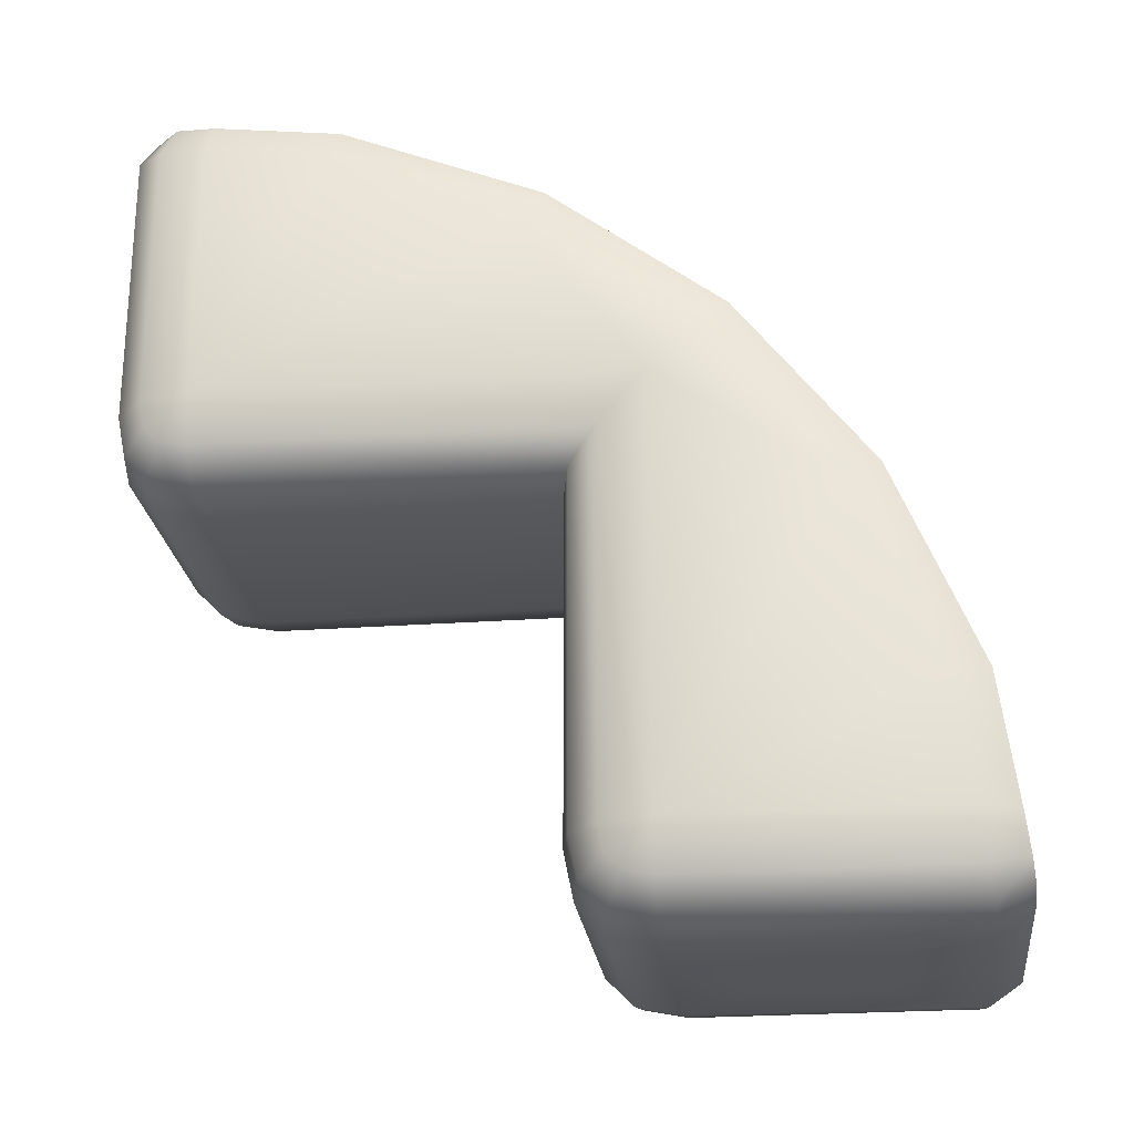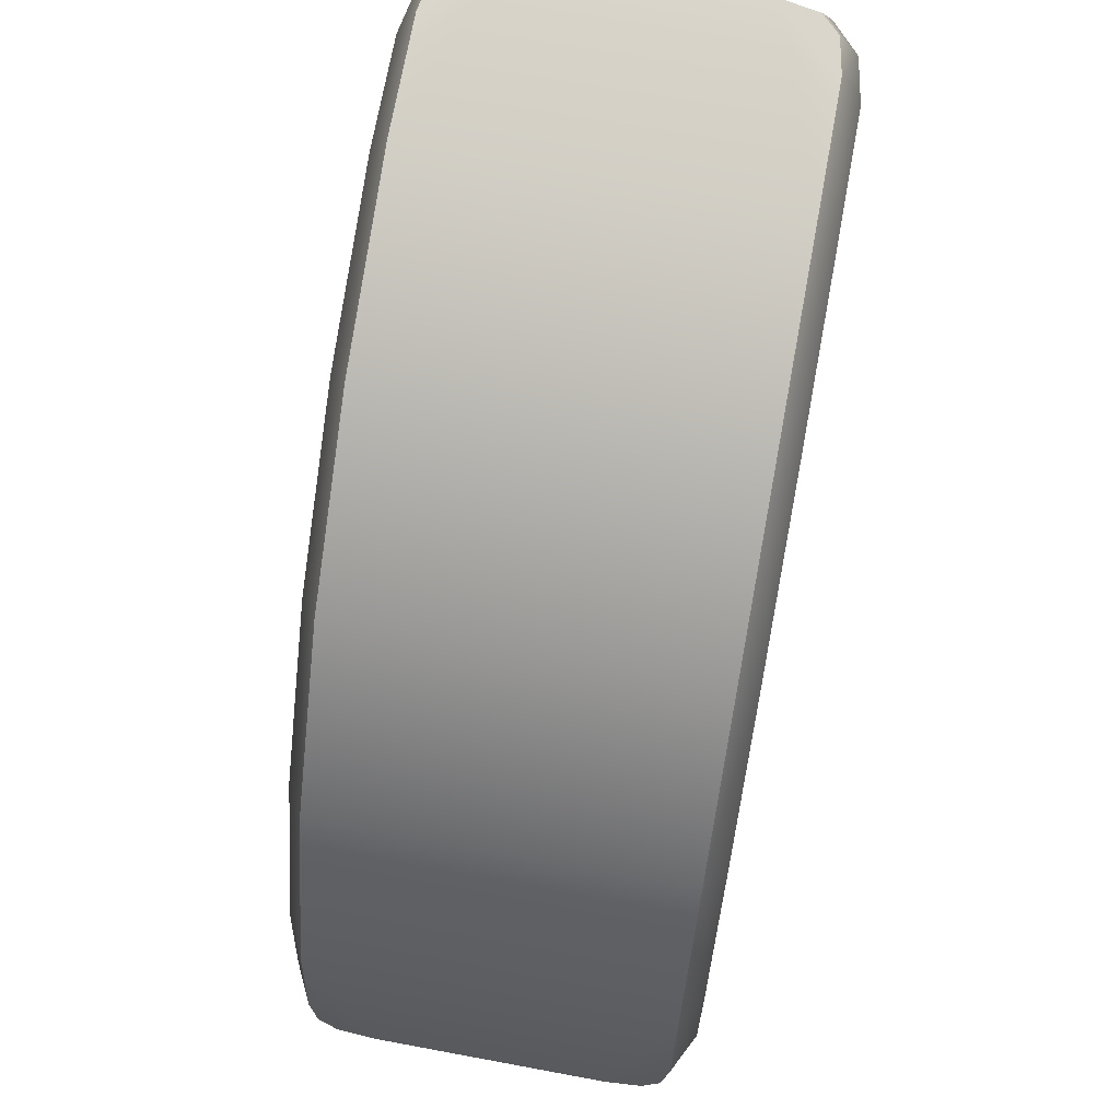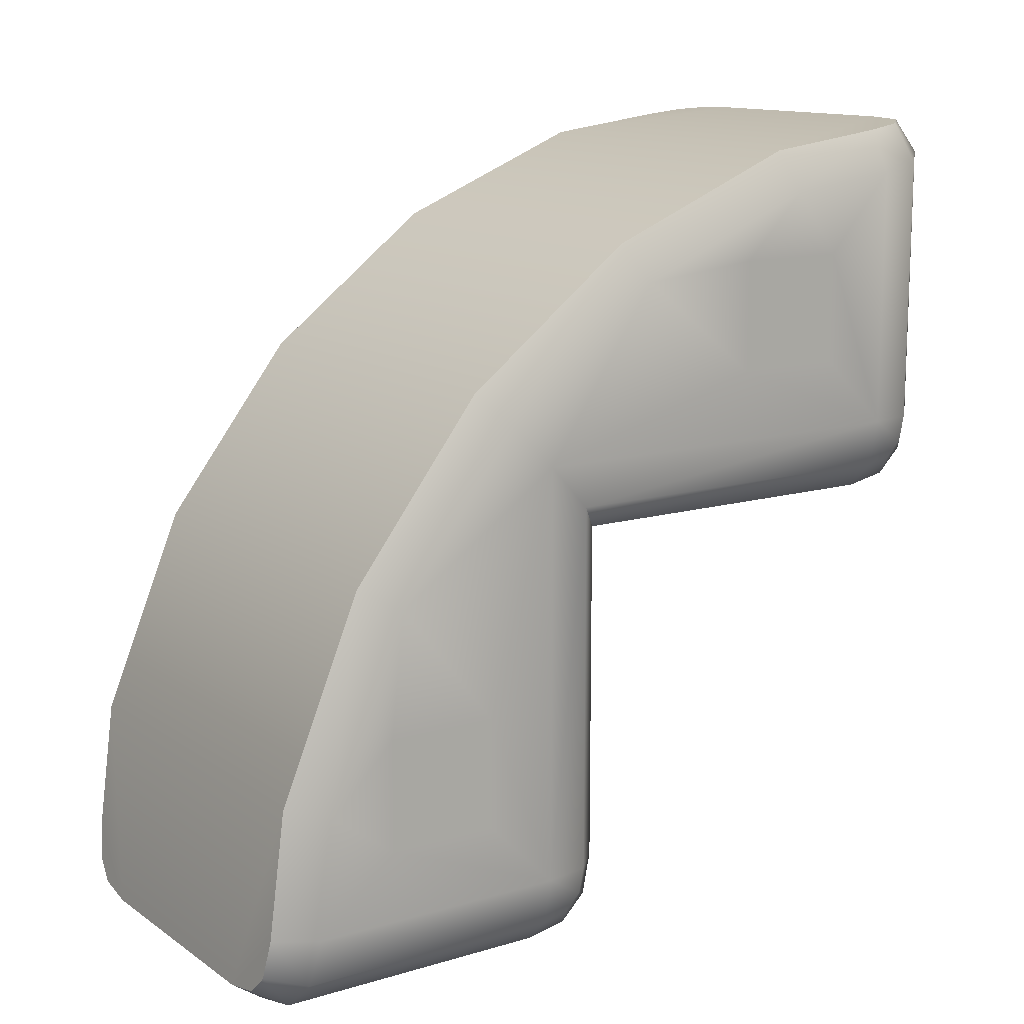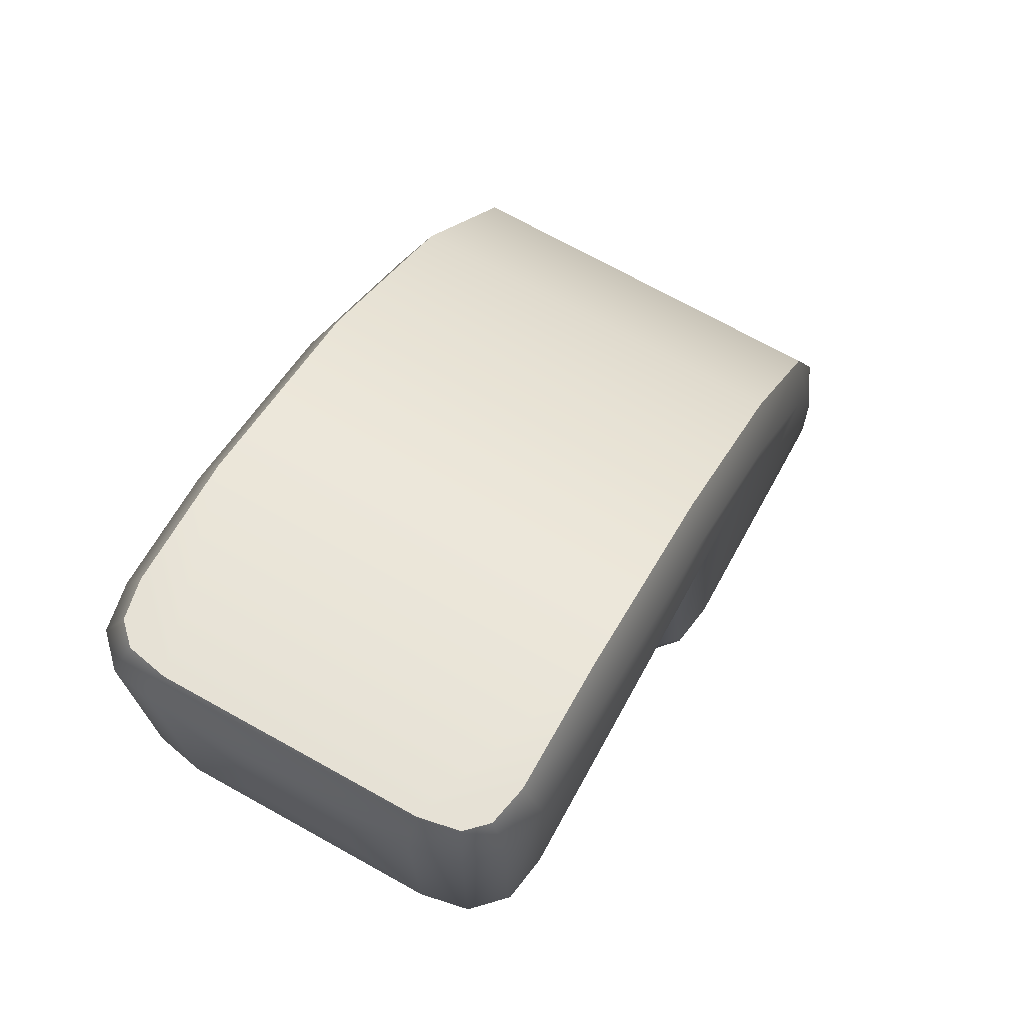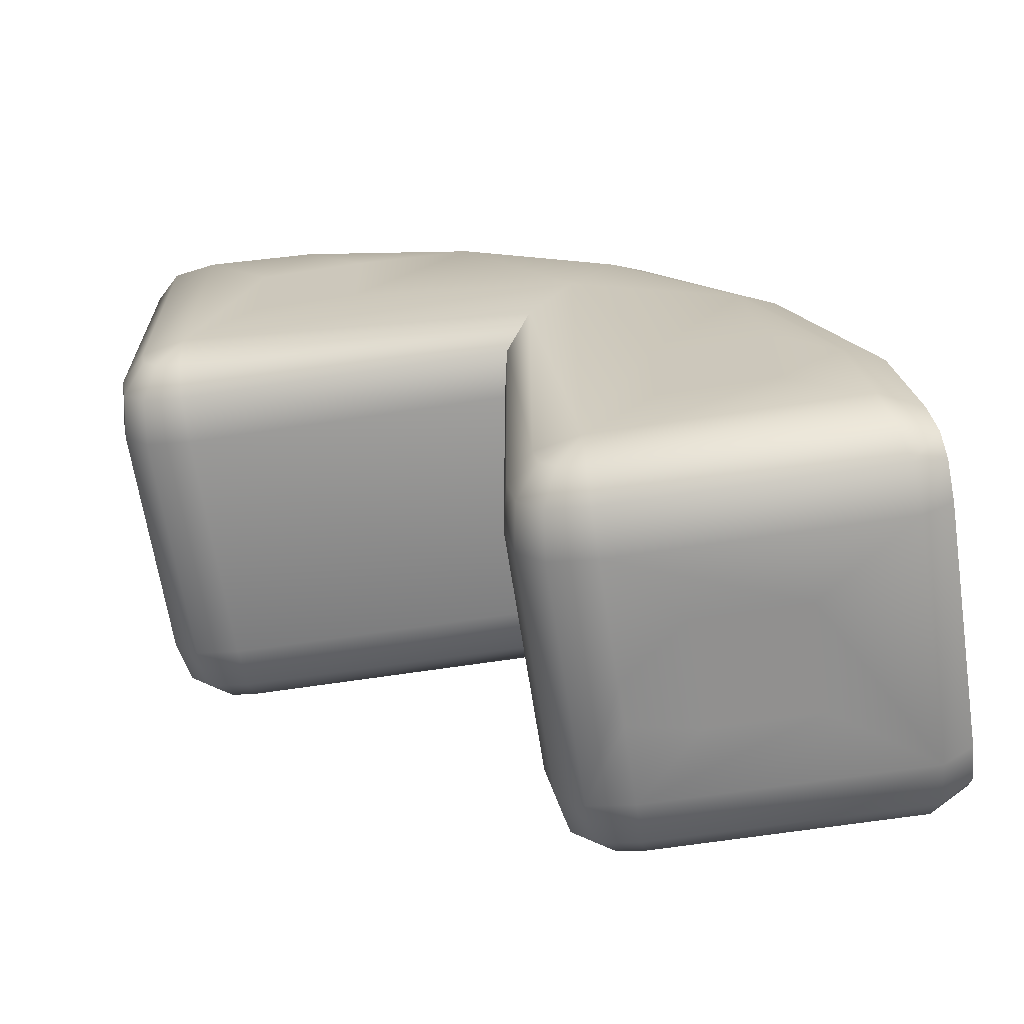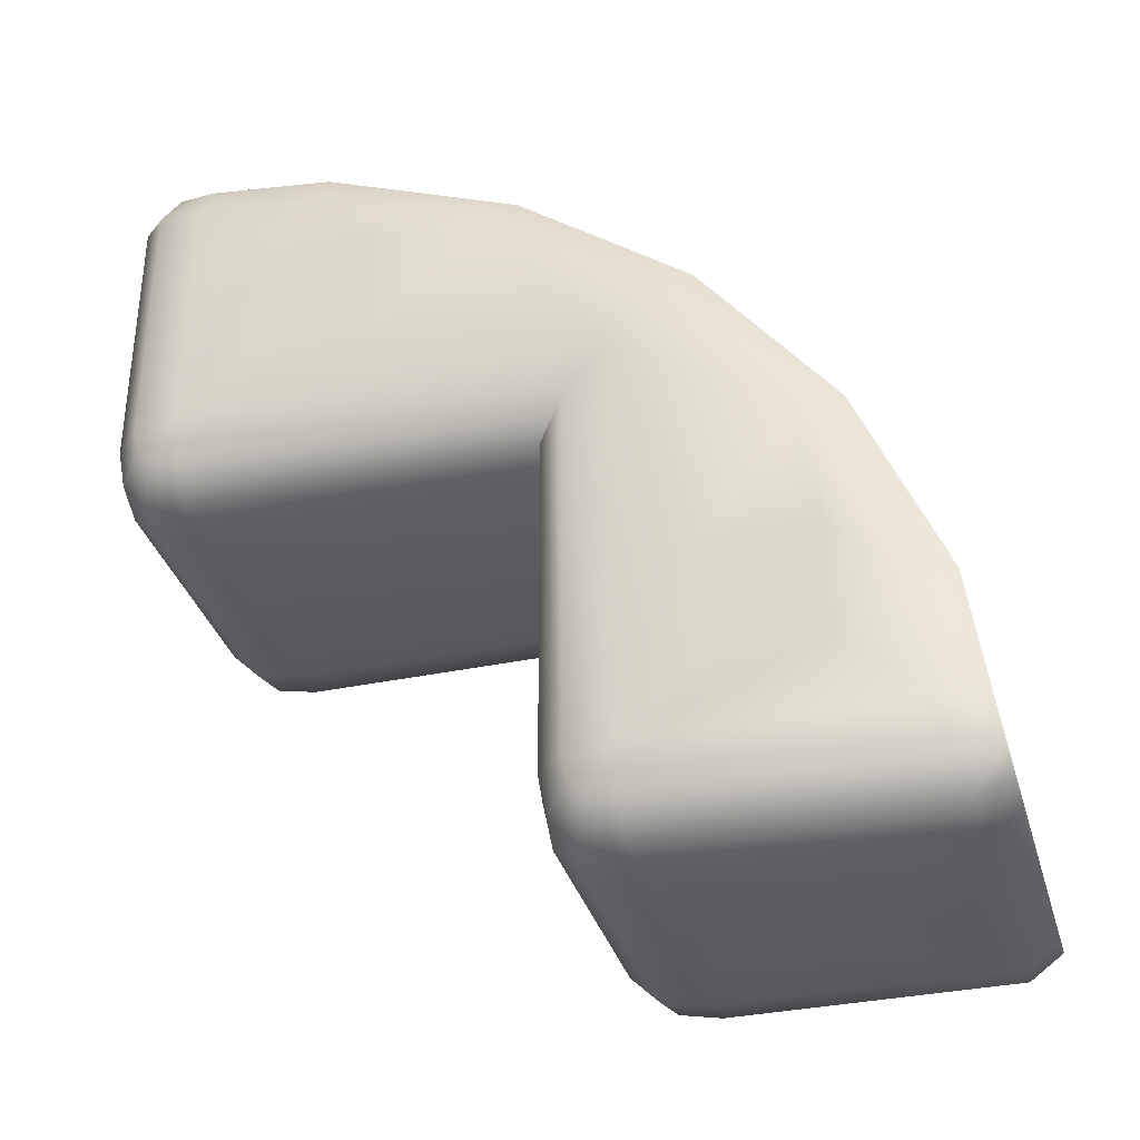
<metadata>
{"format":"obj","ext":"obj","renderer":"f3d","projection":"perspective","resolution":1024,"background":"white","views":[{"elev":-24.2,"azim":96.9,"up":"+Z"},{"elev":65.9,"azim":10.6,"up":"+Y"},{"elev":13.0,"azim":-124.2,"up":"+Z"},{"elev":72.1,"azim":29.0,"up":"+Z"},{"elev":-65.7,"azim":-81.3,"up":"+Y"},{"elev":-34.7,"azim":-74.2,"up":"+Y"}]}
</metadata>
<code>
o GSO_Wide_Curved_Block
v -0.132 -0.5 1.132
v -0.132 -0.5 0.868
v 0.132 -0.5 0.868
v 0.132 -0.5 1.132
v -0.3 -0.5 0.7
v -0.3 -0.5 1.37
v -2.3e-05 -0.5 0.7
v 0.1019 -0.5 0.7
v -0.3 -0.4778 0.5889
v 0.3 -0.4778 0.5889
v 0.3 -0.5 0.7
v 0.3 -0.5 1.37
v 0.4111 -0.4778 0.7
v 0.4111 -0.4778 1.362
v 0.4111 -0.458 0.6013
v 0.3 -0.4111 0.5222
v 0.4111 -0.3988 0.542
v 0.3 -0.3 0.5
v 0.4111 -0.3 0.5222
v -0.3 -0.3 0.5
v -0.3 -0.4111 0.5222
v -0.3 0.5 0.5
v 0.3 0.5 0.5
v -0.3 0.5 -0.3
v 0.3 0.5 -0.3
v 0.3 0.5222 -0.4111
v -0.3 0.5222 -0.4111
v 0.4111 0.542 -0.3987
v 0.4111 0.5222 -0.3
v 0.3 0.5889 -0.4778
v 0.4111 0.6012 -0.458
v 0.3 0.7 -0.5
v 0.4111 0.7 -0.4778
v 0.1019 0.7 -0.5
v -0.3 0.5889 -0.4778
v -0.3 0.7 -0.5
v 0.132 0.868 -0.5
v -0.3 1.37 -0.5
v 0.132 1.132 -0.5
v -0.132 1.132 -0.5
v -0.132 0.868 -0.5
v 0.2578 1.37 -0.5
v 0.3 1.37 -0.5
v 0.4111 1.362 -0.4778
v 0.4778 1.342 -0.4111
v 0.4778 0.7 -0.4111
v 0.5 1.323 -0.3
v 0.5 0.7 -0.3
v 0.5 1.286 -0.02145
v 0.5 1.101 0.4245
v 0.5 0.8074 0.8074
v 0.5 0.4244 1.101
v 0.5 -0.02148 1.286
v 0.5 -0.3 1.323
v 0.5 -0.3 0.7
v 0.5 0.7 0.7
v 0.45 1.423 -0.2951
v 0.45 1.384 0.004718
v 0.4316 1.435 -0.3868
v 0.3863 1.441 -0.4321
v 0.295 1.443 -0.4504
v -0.295 1.443 -0.4504
v -0.3863 1.441 -0.4321
v -0.4111 1.362 -0.4778
v -0.4111 0.7 -0.4778
v -0.4111 0.6012 -0.458
v -0.4111 0.542 -0.3987
v -0.4111 0.5222 -0.3
v -0.4111 0.5222 0.5222
v -0.4111 -0.3 0.5222
v -0.4111 -0.3988 0.542
v -0.4111 -0.458 0.6013
v -0.4111 -0.4778 0.7
v -0.4111 -0.4778 1.362
v -0.4778 -0.4111 1.342
v -0.4778 -0.4111 0.7
v -0.5 -0.3 1.323
v -0.5 -0.3 0.7
v -0.5 -0.132 1.132
v -0.5 -0.02148 1.286
v -0.45 -0.2951 1.423
v -0.45 0.004695 1.384
v -0.4317 -0.3868 1.435
v -0.3863 -0.4322 1.441
v -0.295 -0.4504 1.444
v 0.295 -0.4504 1.444
v 0.3863 -0.4322 1.441
v 0.4316 -0.3868 1.435
v 0.4778 -0.4111 1.342
v 0.4778 -0.4111 0.7
v 0.4778 -0.3988 0.6383
v 0.4778 -0.3617 0.6013
v 0.4778 -0.3 0.5889
v 0.4111 0.5222 0.5222
v 0.4778 0.5889 0.5889
v 0.4778 0.5889 -0.3
v 0.4778 0.6012 -0.3617
v 0.4778 0.6383 -0.3987
v 0.45 -0.2951 1.423
v 0.45 0.004695 1.384
v 0.45 0.475 1.189
v 0.45 0.8789 0.8789
v -0.45 0.475 1.189
v -0.45 0.8789 0.8789
v -0.5 0.4244 1.101
v -0.5 0.8074 0.8074
v -0.45 1.189 0.475
v -0.5 1.101 0.4245
v 0.45 1.189 0.475
v -0.45 1.384 0.004718
v -0.5 1.286 -0.02145
v -0.5 1.323 -0.3
v -0.45 1.423 -0.2951
v -0.5 1.132 -0.132
v -0.5 1.132 0.132
v -0.5 0.868 0.132
v -0.5 0.868 -0.132
v -0.5 0.7 -0.3
v -0.5 0.7 0.7
v -0.5 0.132 0.868
v -0.5 -0.132 0.868
v -0.5 0.132 1.132
v -0.4778 0.5889 0.5889
v -0.4778 -0.3 0.5889
v -0.4778 0.5889 -0.3
v -0.4778 0.6012 -0.3617
v -0.4778 0.6383 -0.3987
v -0.4778 0.7 -0.4111
v -0.4778 1.342 -0.4111
v -0.4778 -0.3617 0.6013
v -0.4778 -0.3988 0.6383
v -0.4317 1.435 -0.3868
v -0.384 -0.09283 1.396
v 0.5 0.132 1.132
v 0.5 0.132 0.868
v 0.5 -0.132 1.132
v 0.5 -0.132 0.868
v 0.3839 -0.3201 1.426
v 0.3839 -0.09283 1.396
v 0.132 -0.132 0.5
v -0.132 -0.132 0.5
v -0.132 0.132 0.5
v 0.132 0.132 0.5
v -0.132 0.5 0.132
v -0.132 0.5 -0.132
v 0.132 0.5 -0.132
v 0.132 0.5 0.132
v -0.384 -0.3201 1.426
v 0.385 0.1375 1.328
v 0.3658 0.08255 1.351
v 0.3678 0.3177 1.254
v 0.387 0.3727 1.231
v 0.5 0.868 -0.132
v 0.5 0.868 0.132
v 0.5 1.132 -0.132
v 0.5 1.132 0.132
v 0.3881 0.9461 0.791
v 0.3689 0.9825 0.7438
v 0.3881 1.101 0.5891
v 0.3689 1.137 0.5419
v 0.385 1.328 0.1376
v 0.387 1.231 0.3727
v 0.3678 1.254 0.3177
v 0.3881 0.791 0.9462
v 0.3689 0.7438 0.9825
v 0.3881 0.589 1.101
v 0.3689 0.5418 1.137
f 37 41 40
f 37 40 39
f 1 3 4
f 62 61 42
f 7 5 9
f 11 14 12
f 11 15 13
f 16 15 10
f 18 17 16
f 20 16 21
f 23 20 22
f 24 23 22
f 25 27 26
f 25 28 29
f 30 28 26
f 32 31 30
f 34 30 35
f 40 41 36
f 44 32 43
f 45 33 44
f 47 46 45
f 55 56 52
f 49 57 58
f 45 57 47
f 57 45 59
f 44 59 45
f 59 44 60
f 43 60 44
f 60 43 61
f 42 38 62
f 38 63 62
f 63 38 64
f 36 64 38
f 36 66 65
f 66 27 67
f 30 27 35
f 24 67 27
f 22 68 24
f 22 70 69
f 20 71 70
f 21 72 71
f 16 9 21
f 5 72 9
f 74 5 6
f 75 73 74
f 77 76 75
f 79 77 80
f 80 81 82
f 75 81 77
f 81 75 83
f 74 83 75
f 83 74 84
f 6 84 74
f 84 6 85
f 12 85 6
f 12 87 86
f 87 12 14
f 14 88 87
f 88 14 89
f 13 89 14
f 13 91 90
f 92 15 17
f 19 92 17
f 94 93 19
f 94 96 95
f 23 29 94
f 23 19 18
f 29 97 96
f 31 97 28
f 33 98 31
f 48 98 46
f 98 48 97
f 97 48 96
f 95 48 56
f 95 55 93
f 55 92 93
f 92 55 91
f 91 55 90
f 90 54 89
f 99 89 54
f 89 99 88
f 86 87 88
f 53 99 54
f 53 101 100
f 101 51 102
f 104 101 102
f 103 100 101
f 80 103 105
f 103 106 105
f 107 106 104
f 107 102 109
f 109 51 50
f 49 109 50
f 58 107 109
f 111 107 110
f 111 113 112
f 88 99 86
f 123 78 119
f 123 118 125
f 118 126 125
f 118 127 126
f 127 118 128
f 128 112 129
f 65 129 64
f 65 127 128
f 127 67 126
f 68 126 67
f 69 125 68
f 69 124 123
f 70 130 124
f 71 131 130
f 73 131 72
f 78 131 76
f 78 130 131
f 130 78 124
f 132 64 129
f 64 132 63
f 113 110 62
f 129 113 132
f 113 129 112
f 1 4 12
f 32 39 43
f 111 110 113
f 50 48 49
f 10 7 9
f 117 116 115
f 121 79 122
f 116 117 118
f 7 3 2
f 108 116 119
f 119 78 120
f 117 114 118
f 78 121 120
f 105 106 119
f 120 105 119
f 108 111 115
f 106 108 119
f 111 112 114
f 108 115 116
f 114 115 111
f 7 8 3
f 112 118 114
f 37 39 32
f 39 42 43
f 6 1 12
f 6 5 1
f 3 11 4
f 32 34 37
f 8 11 3
f 5 2 1
f 62 63 132
f 11 12 4
f 132 113 62
f 5 7 2
f 59 60 61
f 110 58 61
f 58 57 61
f 61 62 110
f 57 59 61
f 73 76 131
f 68 125 126
f 127 66 67
f 70 71 130
f 69 70 124
f 69 123 125
f 65 128 129
f 58 110 107
f 71 72 131
f 128 118 112
f 123 119 118
f 123 124 78
f 65 66 127
f 119 116 118
f 109 102 51
f 111 108 107
f 49 58 109
f 107 104 102
f 107 108 106
f 80 82 103
f 103 104 106
f 104 103 101
f 101 52 51
f 53 52 101
f 103 82 100
f 83 84 85
f 81 83 85
f 53 100 99
f 82 81 85
f 100 82 86
f 86 82 85
f 99 100 86
f 74 73 5
f 95 56 55
f 95 96 48
f 33 46 98
f 90 55 54
f 29 28 97
f 23 94 19
f 31 98 97
f 23 25 29
f 94 29 96
f 94 95 93
f 92 91 15
f 13 15 91
f 19 93 92
f 12 86 85
f 80 77 81
f 13 90 89
f 79 78 77
f 80 122 79
f 79 121 78
f 105 120 122
f 77 78 76
f 80 105 122
f 121 122 120
f 117 115 114
f 24 68 67
f 21 9 72
f 5 73 72
f 75 76 73
f 16 10 9
f 20 21 71
f 22 69 68
f 30 26 27
f 66 35 27
f 36 35 66
f 22 20 70
f 61 43 42
f 36 65 64
f 53 54 55
f 52 53 55
f 49 47 57
f 50 51 56
f 38 40 36
f 51 52 56
f 56 48 50
f 47 48 46
f 48 47 49
f 44 33 32
f 45 46 33
f 37 34 41
f 42 39 40
f 34 36 41
f 34 32 30
f 35 36 34
f 38 42 40
f 30 31 28
f 25 26 28
f 32 33 31
f 24 25 23
f 23 18 20
f 25 24 27
f 18 19 17
f 16 17 15
f 20 18 16
f 11 13 14
f 11 10 15
f 11 8 10
f 1 2 3
f 8 7 10
l 134 135
l 134 136
l 136 137
l 135 137
l 140 141
l 141 142
l 142 143
l 140 143
l 144 145
l 145 146
l 146 147
l 144 147
l 149 150
l 151 152
l 153 154
l 153 155
l 155 156
l 154 156
l 157 158
l 159 160
l 162 163
l 164 165
l 166 167

</code>
